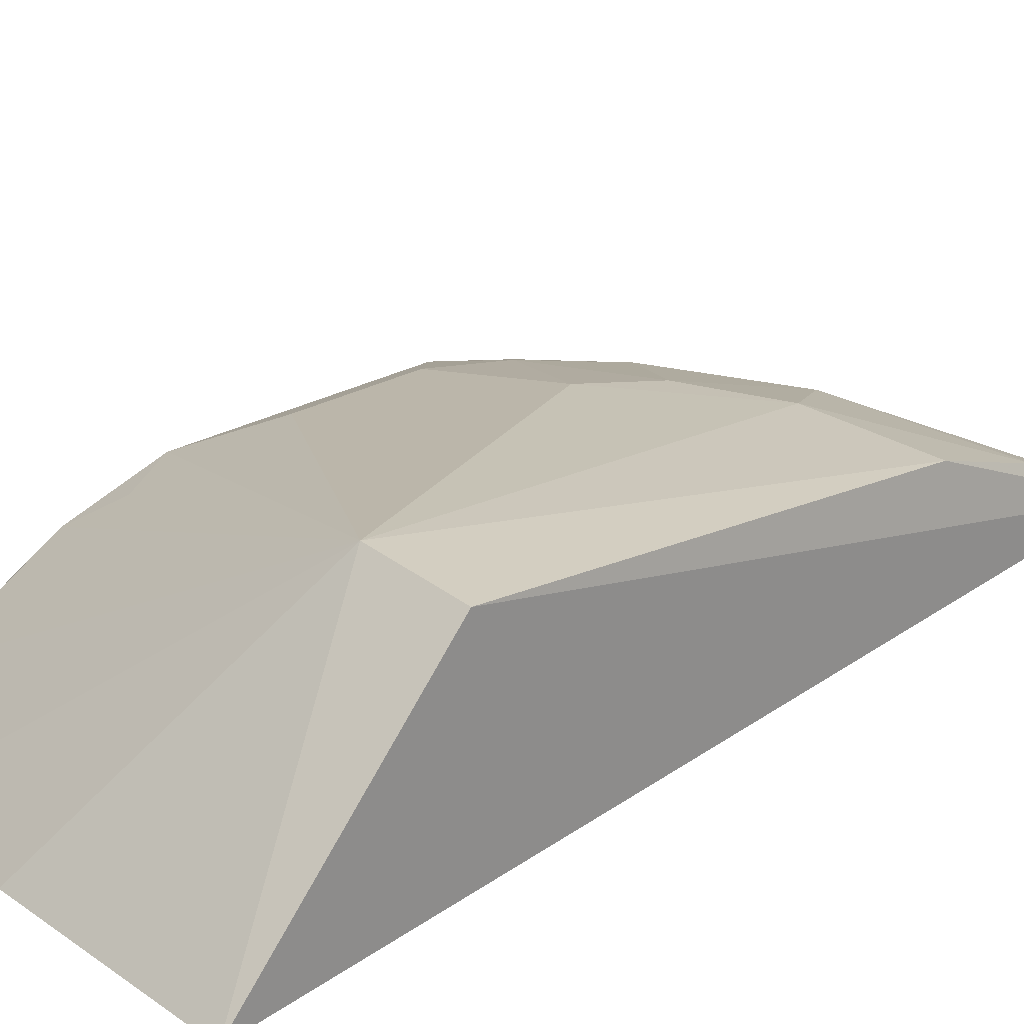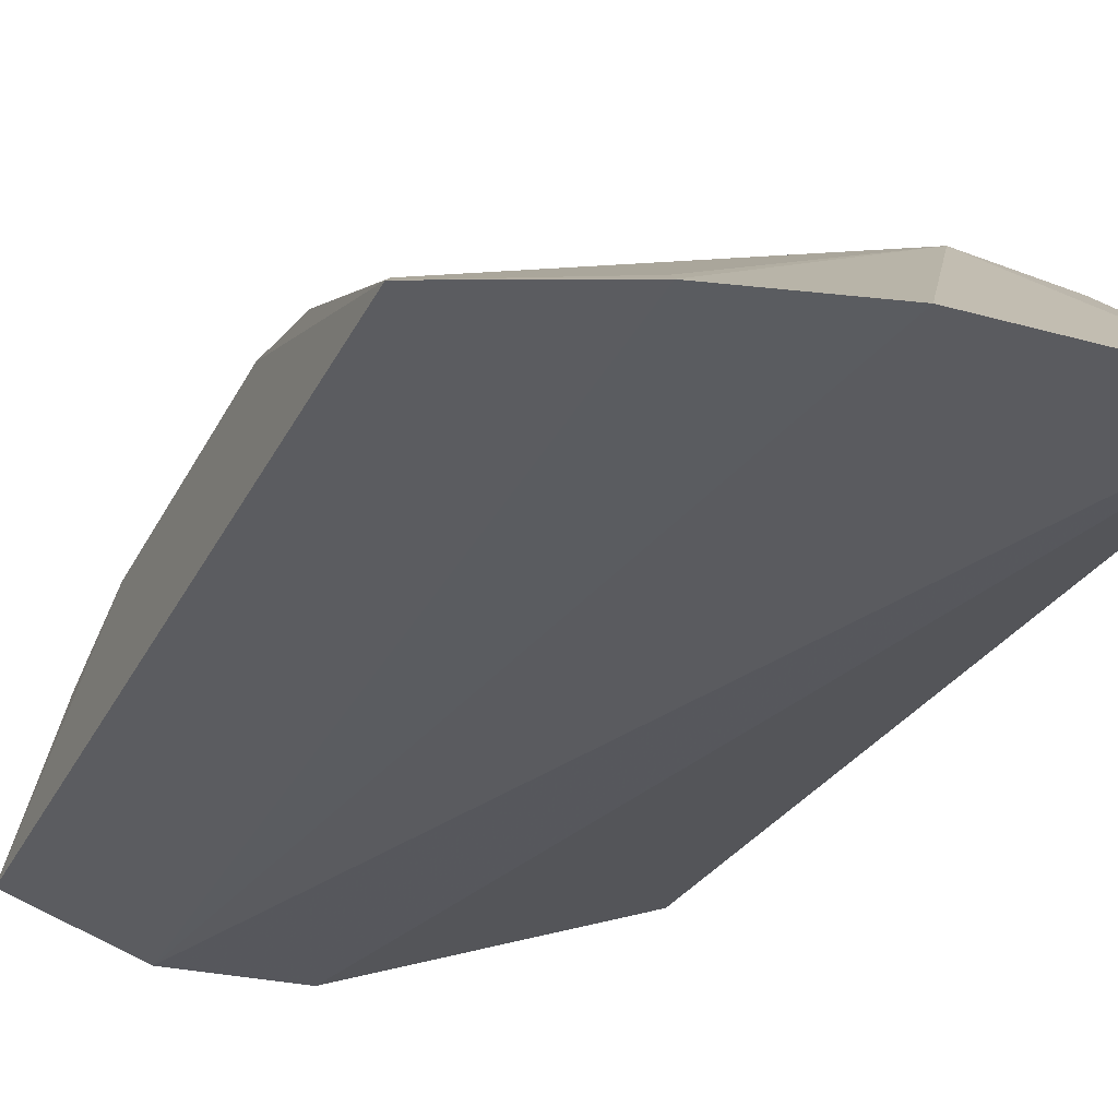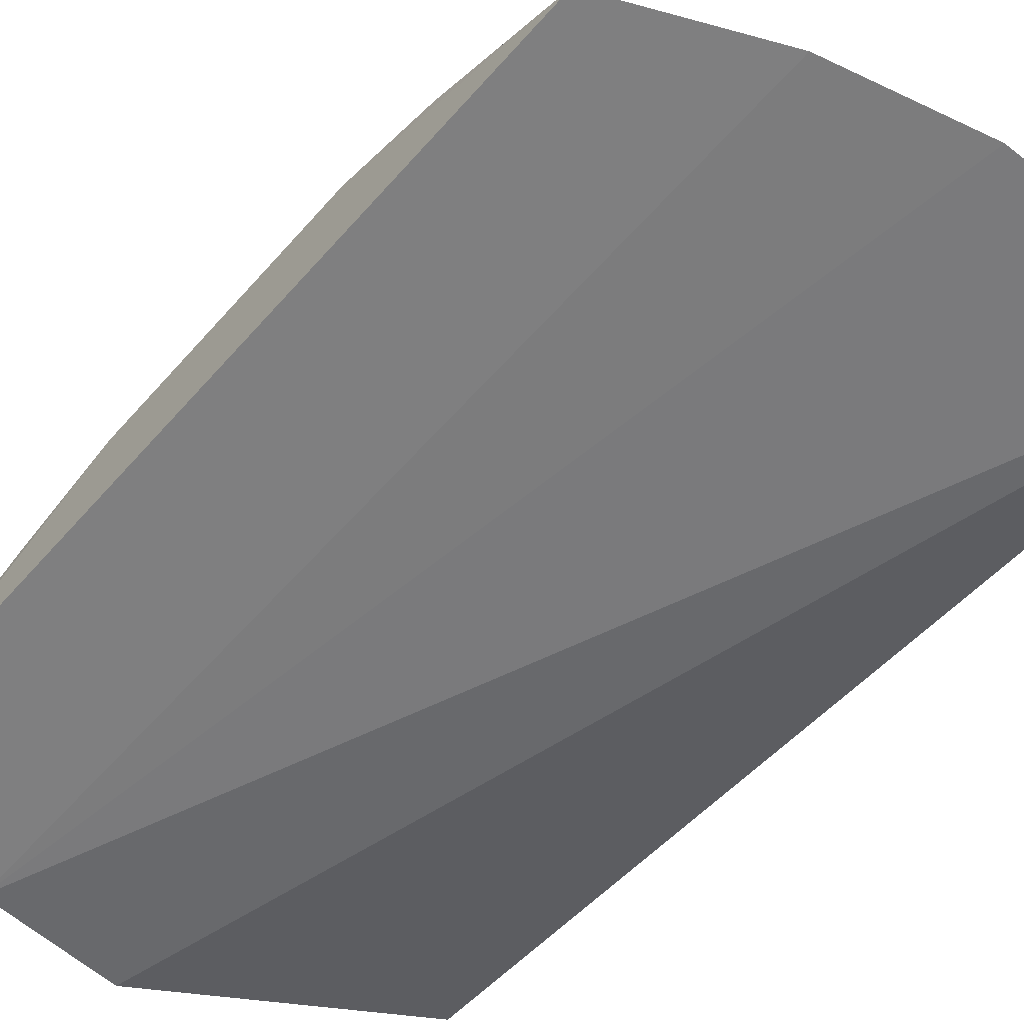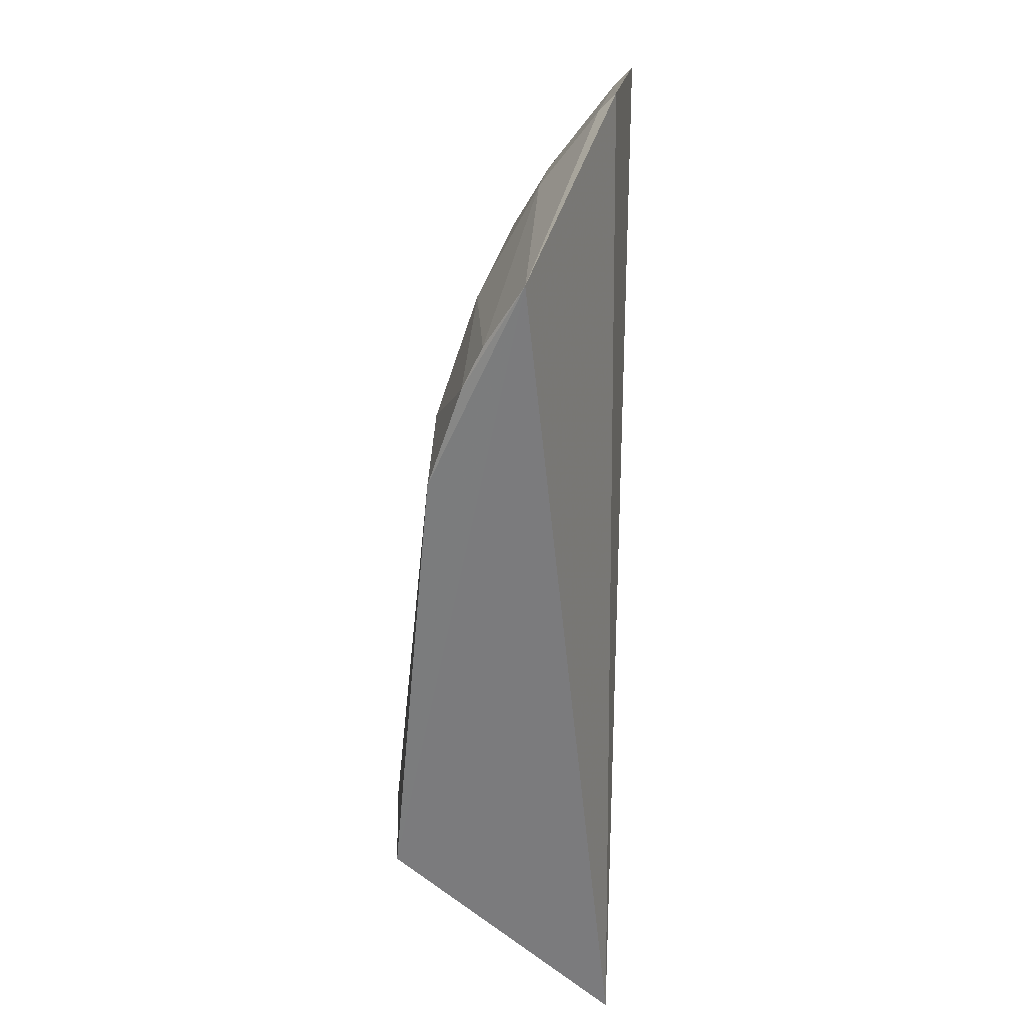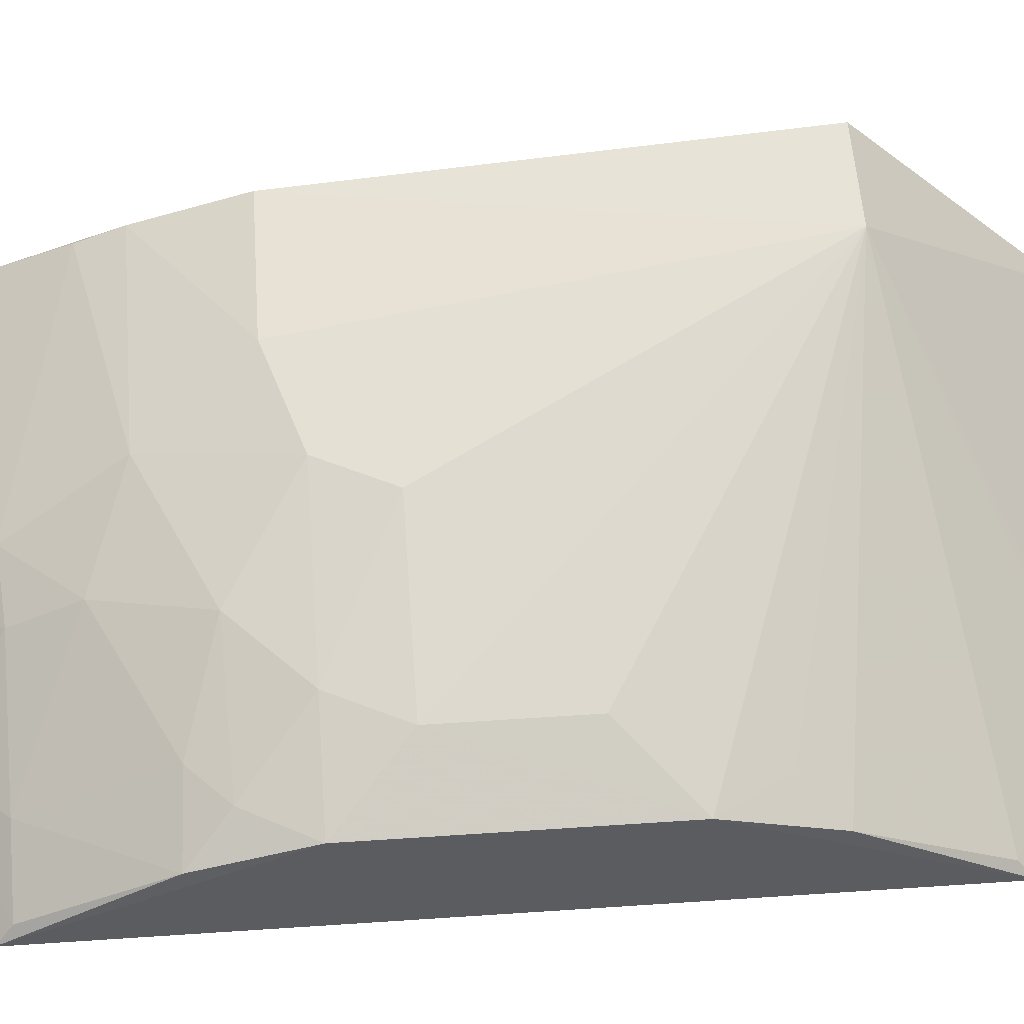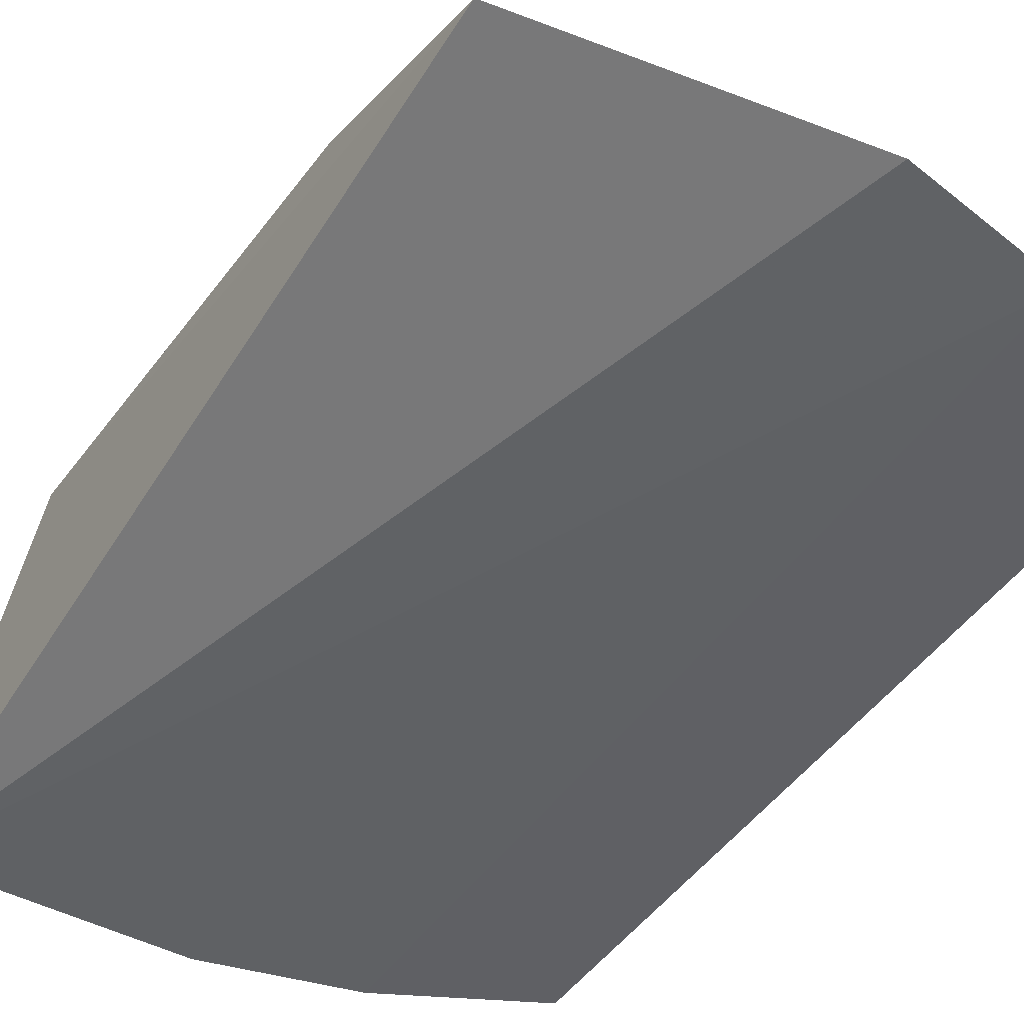
<metadata>
{"format":"obj","ext":"obj","renderer":"f3d","projection":"perspective","resolution":1024,"background":"white","views":[{"elev":25.3,"azim":47.3,"up":"+Z"},{"elev":-34.2,"azim":-24.3,"up":"+Z"},{"elev":-59.4,"azim":-41.0,"up":"+Z"},{"elev":30.5,"azim":91.6,"up":"+Y"},{"elev":57.5,"azim":-94.0,"up":"+Z"},{"elev":-44.8,"azim":148.2,"up":"+Z"}]}
</metadata>
<code>
v 0.007395 -0.1601 0.1742
v -0.2162 -0.1129 0.1707
v -0.1563 0.2371 0.1701
v 0.0116 0.2072 0.213
v -0.1562 -0.1414 0.1699
v 0.00762 -0.07347 0.2694
v -0.09848 0.2447 0.1783
v -0.09698 -0.1569 0.171
v -0.03706 -0.07317 0.2724
v -0.14 0.1332 0.235
v -0.1536 -0.1343 0.1774
v 0.00702 0.1186 0.2517
v -0.1245 0.2024 0.2058
v -0.2135 0.1478 0.2076
v -0.2124 -0.1063 0.1775
v -0.0957 0.1045 0.2502
v -0.1537 0.23 0.1776
v -0.09605 0.205 0.2097
v -0.2163 0.2085 0.1709
v -0.1837 0.01969 0.2354
v -0.1249 0.1759 0.221
v -0.2132 -0.009271 0.221
v -0.05247 0.1186 0.2517
v -0.09692 0.2373 0.1855
v -0.1824 0.2017 0.1896
v -0.1837 0.0758 0.2355
v -0.1828 0.1463 0.2187
v -0.2135 -0.05201 0.2075
v -0.2132 0.1048 0.2211
v -0.1112 0.076 0.2523
v -0.08152 0.1604 0.2354
v -0.2125 0.202 0.1778
v -0.1981 -0.03585 0.219
v -0.1981 0.1314 0.2192
v -0.1694 0.1045 0.2351
v 0.00725 0.1797 0.2293
v 0.007023 0.1614 0.2376
f 5 2 3
f 6 1 4
f 7 4 1
f 7 1 3
f 8 5 3
f 8 3 1
f 9 5 8
f 9 8 1
f 9 1 6
f 11 2 5
f 11 5 9
f 12 9 6
f 12 6 4
f 15 11 9
f 15 2 11
f 17 7 3
f 19 3 2
f 19 17 3
f 21 18 13
f 22 19 2
f 22 9 20
f 23 9 12
f 24 17 13
f 24 7 17
f 24 13 18
f 24 18 4
f 24 4 7
f 25 13 17
f 25 21 13
f 26 22 20
f 26 20 9
f 27 10 21
f 27 25 14
f 27 21 25
f 28 22 2
f 28 2 15
f 28 15 9
f 29 14 19
f 29 19 22
f 29 22 26
f 30 23 16
f 30 9 23
f 30 26 9
f 31 18 21
f 31 21 10
f 31 10 16
f 31 16 23
f 32 19 14
f 32 14 25
f 32 25 17
f 32 17 19
f 33 28 9
f 33 9 22
f 33 22 28
f 34 27 14
f 34 14 29
f 34 10 27
f 35 29 26
f 35 34 29
f 35 10 34
f 35 26 30
f 35 30 16
f 35 16 10
f 36 4 18
f 36 18 31
f 37 12 4
f 37 4 36
f 37 23 12
f 37 36 31
f 37 31 23

</code>
